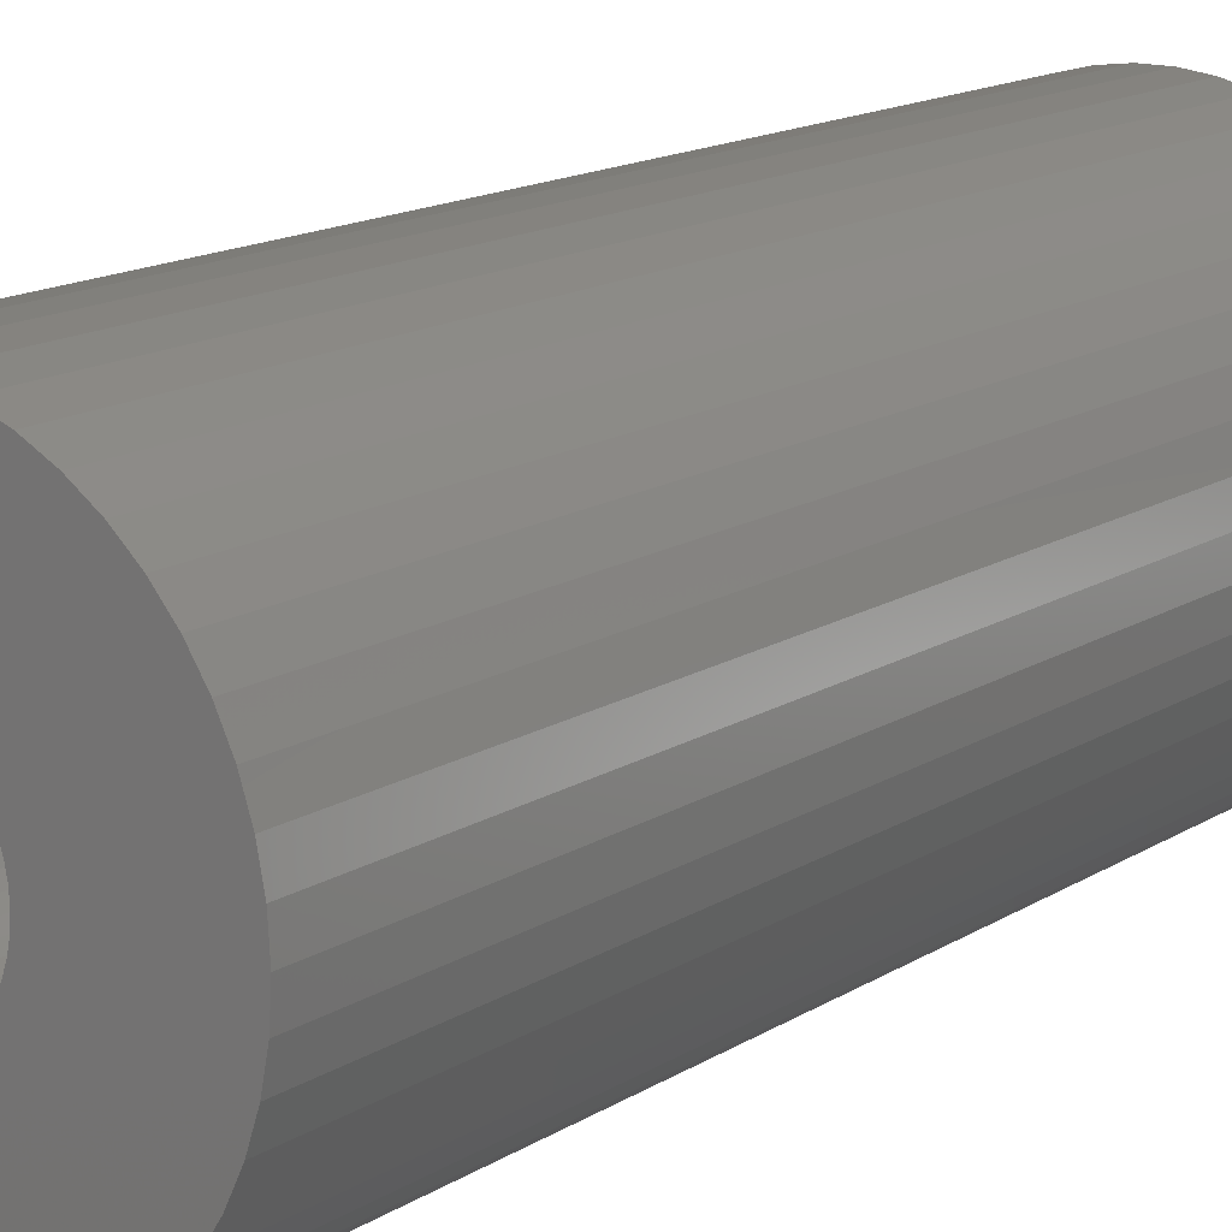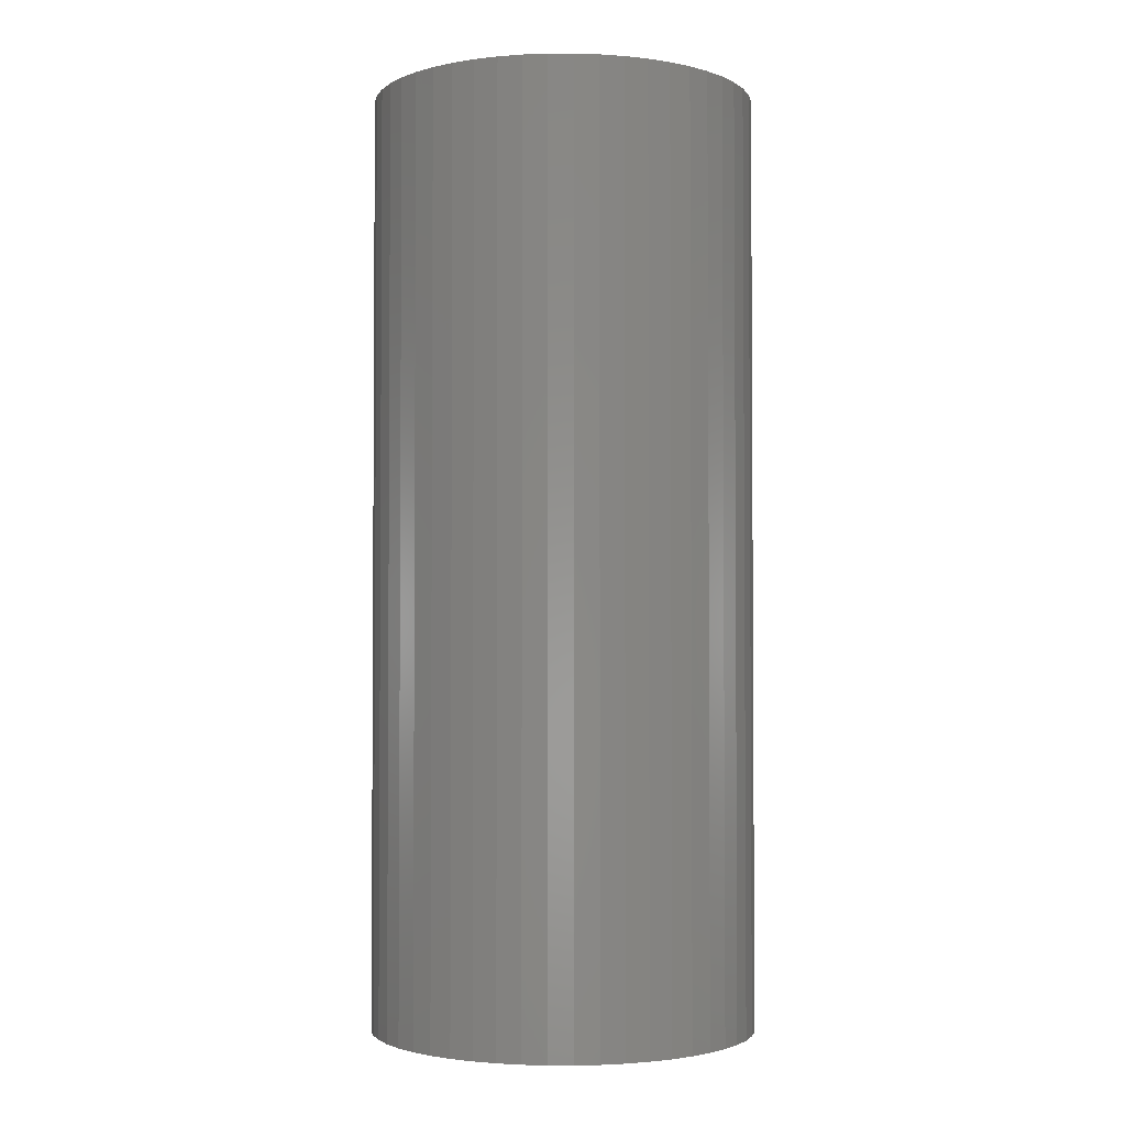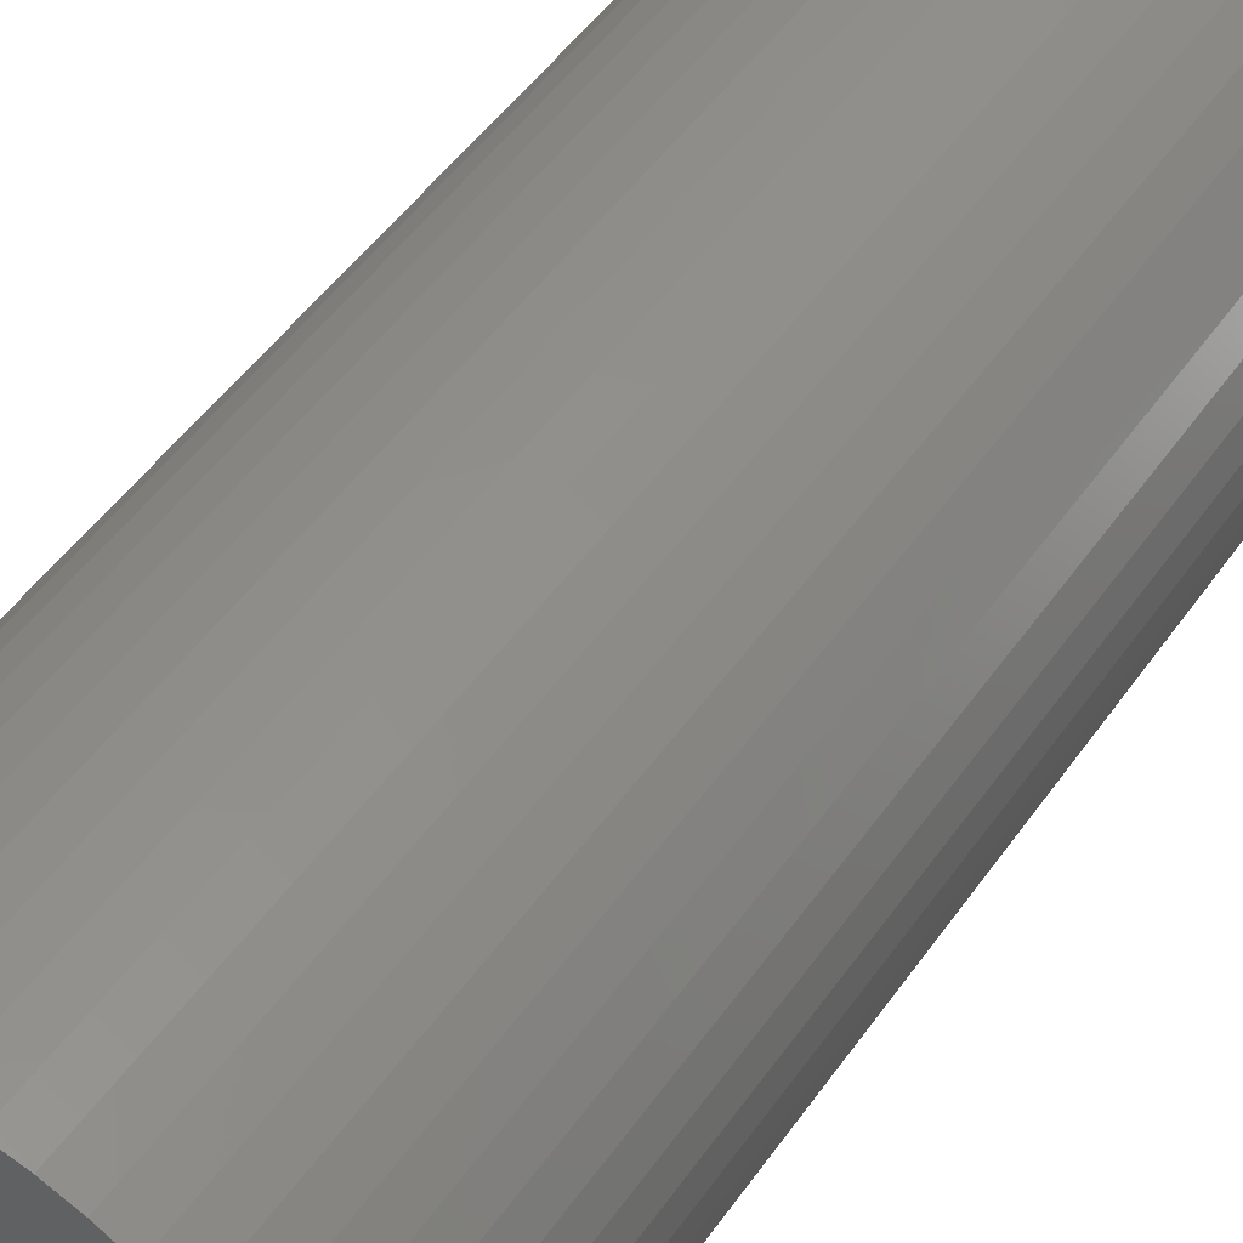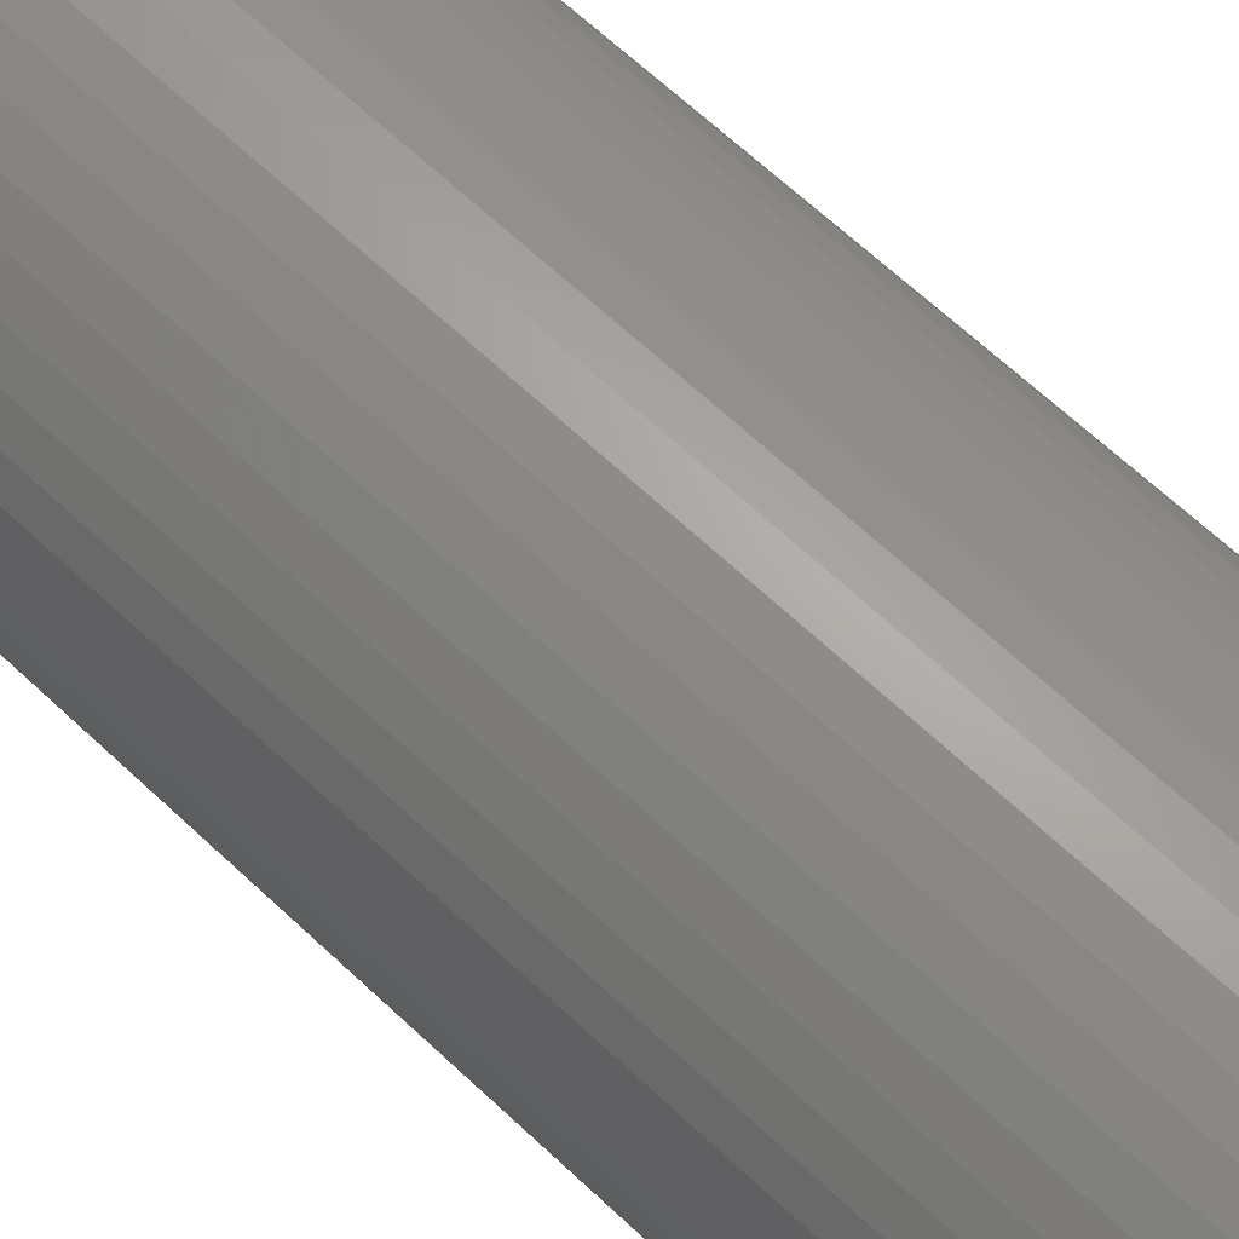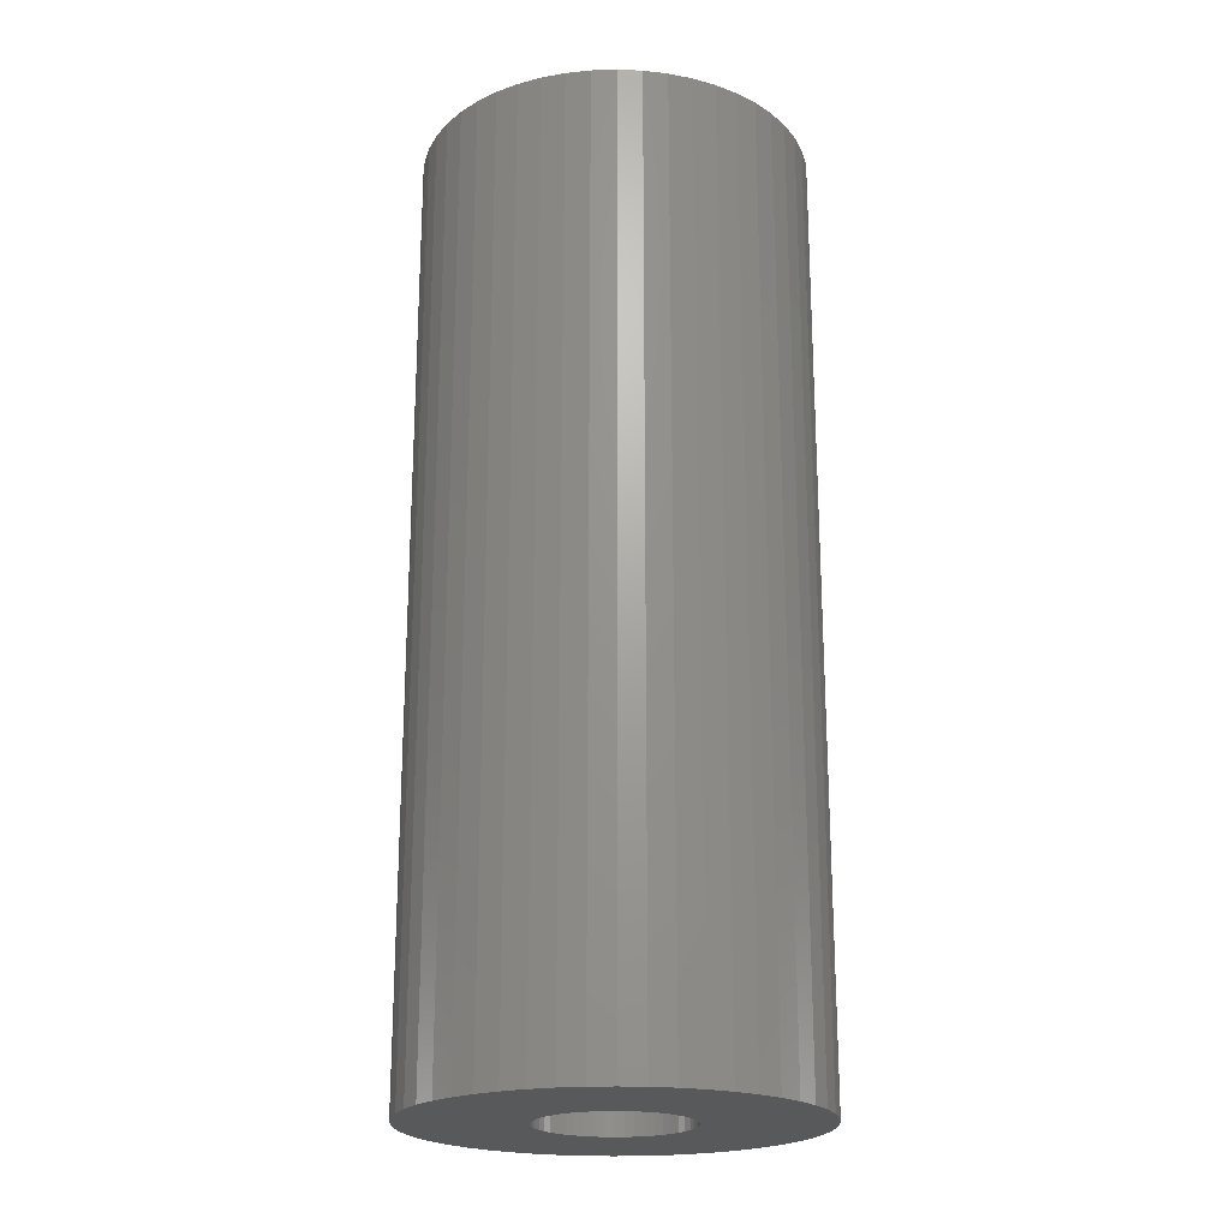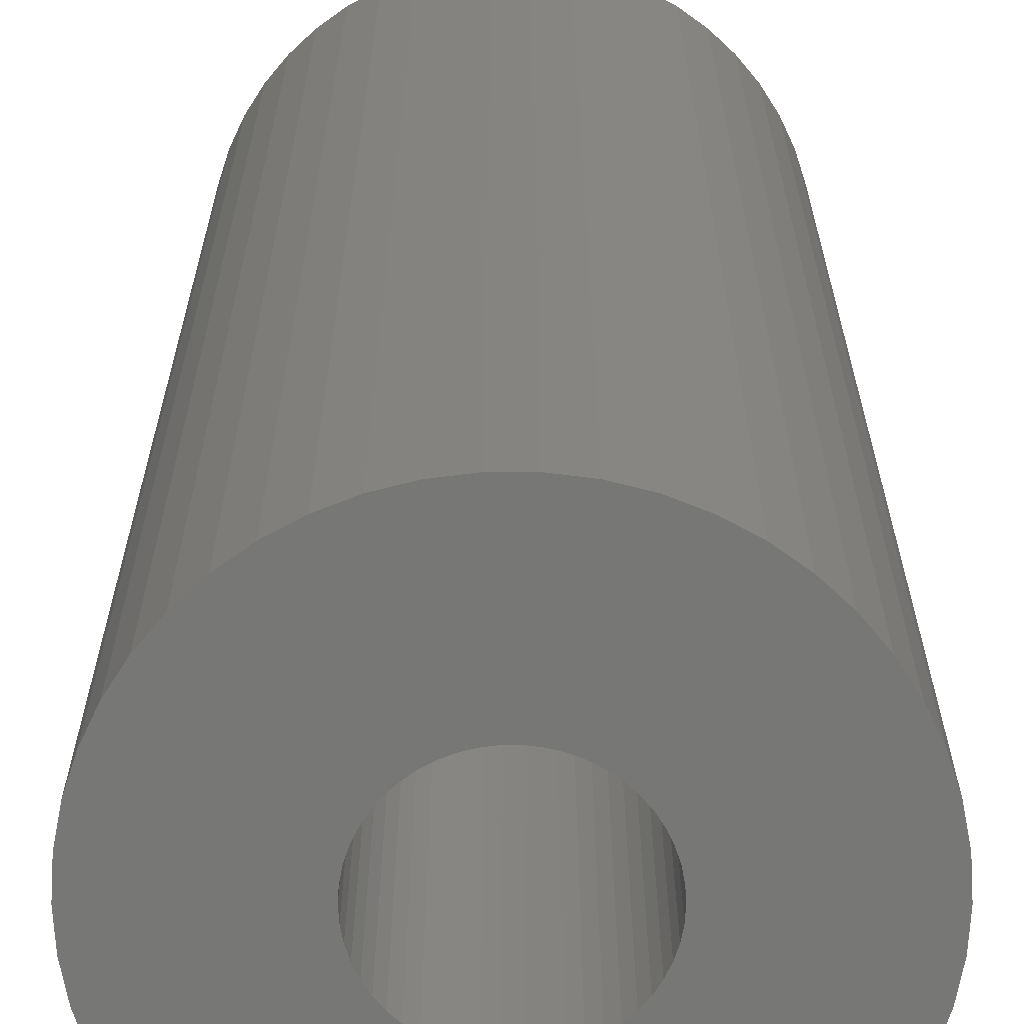
<metadata>
{"format":"stl","ext":"stl","renderer":"f3d","projection":"perspective","resolution":1024,"background":"white","views":[{"elev":14.2,"azim":-144.3,"up":"+Y"},{"elev":-2.4,"azim":58.2,"up":"+Z"},{"elev":47.8,"azim":-147.1,"up":"+Y"},{"elev":67.1,"azim":133.1,"up":"+Y"},{"elev":-21.4,"azim":39.1,"up":"+Z"},{"elev":20.5,"azim":180.0,"up":"+Y"}]}
</metadata>
<code>
# stl→obj: 200 verts, 400 faces
v 18.5 0 45
v 18.35 2.319 -45
v 18.35 2.319 45
v 18.5 0 -45
v -18.5 0 -45
v -18.35 2.319 45
v -18.35 2.319 -45
v -18.5 0 45
v 1.162 18.46 -45
v -1.162 18.46 45
v 1.162 18.46 45
v -1.162 18.46 -45
v -1.162 -18.46 -45
v 1.162 -18.46 45
v -1.162 -18.46 45
v 1.162 -18.46 -45
v 13.49 12.66 -45
v 11.79 14.25 45
v 13.49 12.66 45
v 11.79 14.25 -45
v -11.79 14.25 -45
v -13.49 12.66 45
v -11.79 14.25 45
v -13.49 12.66 -45
v -5.717 17.59 -45
v -7.877 16.74 45
v -5.717 17.59 45
v -7.877 16.74 -45
v 17.2 6.81 45
v 16.21 8.912 -45
v 16.21 8.912 45
v 17.2 6.81 -45
v 14.97 10.87 -45
v 14.97 10.87 45
v 7.877 16.74 -45
v 5.717 17.59 45
v 7.877 16.74 45
v 5.717 17.59 -45
v 9.913 15.62 -45
v 9.913 15.62 45
v -17.2 6.81 -45
v -16.21 8.912 45
v -16.21 8.912 -45
v -17.2 6.81 45
v -14.97 10.87 -45
v -14.97 10.87 45
v -17.92 4.601 -45
v -17.92 4.601 45
v -3.467 18.17 -45
v -3.467 18.17 45
v 17.92 4.601 45
v 17.92 4.601 -45
v 3.467 18.17 45
v 3.467 18.17 -45
v 7 0 45
v 6.945 0.8773 45
v 18.35 -2.319 45
v 6.78 1.741 45
v 6.945 -0.8773 45
v 6.508 2.577 45
v 17.92 -4.601 45
v 6.134 3.372 45
v 6.78 -1.741 45
v 5.663 4.114 45
v 17.2 -6.81 45
v 5.103 4.792 45
v 6.508 -2.577 45
v 4.462 5.394 45
v 16.21 -8.912 45
v 3.751 5.91 45
v 6.134 -3.372 45
v 14.97 -10.87 45
v 2.98 6.334 45
v 2.163 6.657 45
v 1.312 6.876 45
v 0.4395 6.986 45
v -0.4395 6.986 45
v -1.312 6.876 45
v -2.163 6.657 45
v -2.98 6.334 45
v -3.751 5.91 45
v -9.913 15.62 45
v -4.462 5.394 45
v -5.103 4.792 45
v -5.663 4.114 45
v -6.134 3.372 45
v 5.663 -4.114 45
v 13.49 -12.66 45
v 5.103 -4.792 45
v 11.79 -14.25 45
v 4.462 -5.394 45
v 9.913 -15.62 45
v 3.751 -5.91 45
v 7.877 -16.74 45
v 2.98 -6.334 45
v 5.717 -17.59 45
v 2.163 -6.657 45
v 3.467 -18.17 45
v 1.312 -6.876 45
v 0.4395 -6.986 45
v -0.4395 -6.986 45
v -1.312 -6.876 45
v -3.467 -18.17 45
v -2.163 -6.657 45
v -5.717 -17.59 45
v -2.98 -6.334 45
v -7.877 -16.74 45
v -3.751 -5.91 45
v -9.913 -15.62 45
v -4.462 -5.394 45
v -11.79 -14.25 45
v -5.103 -4.792 45
v -13.49 -12.66 45
v -5.663 -4.114 45
v -14.97 -10.87 45
v -6.134 -3.372 45
v -16.21 -8.912 45
v -6.508 -2.577 45
v -17.2 -6.81 45
v -6.78 -1.741 45
v -17.92 -4.601 45
v -6.945 -0.8773 45
v -18.35 -2.319 45
v -7 0 45
v -6.508 2.577 45
v -6.78 1.741 45
v -6.945 0.8773 45
v -9.913 15.62 -45
v 18.35 -2.319 -45
v 14.97 -10.87 -45
v 13.49 -12.66 -45
v 17.92 -4.601 -45
v 17.2 -6.81 -45
v -16.21 -8.912 -45
v -17.2 -6.81 -45
v 7 0 -45
v 6.945 -0.8773 -45
v 6.78 -1.741 -45
v 6.945 0.8773 -45
v 6.508 -2.577 -45
v 16.21 -8.912 -45
v 6.134 -3.372 -45
v 6.78 1.741 -45
v 5.663 -4.114 -45
v 5.103 -4.792 -45
v 11.79 -14.25 -45
v 6.508 2.577 -45
v 4.462 -5.394 -45
v 9.913 -15.62 -45
v 3.751 -5.91 -45
v 7.877 -16.74 -45
v 6.134 3.372 -45
v 2.98 -6.334 -45
v 5.717 -17.59 -45
v 2.163 -6.657 -45
v 3.467 -18.17 -45
v 1.312 -6.876 -45
v 0.4395 -6.986 -45
v -0.4395 -6.986 -45
v -1.312 -6.876 -45
v -3.467 -18.17 -45
v -2.163 -6.657 -45
v -5.717 -17.59 -45
v -2.98 -6.334 -45
v -7.877 -16.74 -45
v -3.751 -5.91 -45
v -9.913 -15.62 -45
v -4.462 -5.394 -45
v -11.79 -14.25 -45
v -5.103 -4.792 -45
v -13.49 -12.66 -45
v -5.663 -4.114 -45
v -14.97 -10.87 -45
v -6.134 -3.372 -45
v 5.663 4.114 -45
v 5.103 4.792 -45
v 4.462 5.394 -45
v 3.751 5.91 -45
v 2.98 6.334 -45
v 2.163 6.657 -45
v 1.312 6.876 -45
v 0.4395 6.986 -45
v -0.4395 6.986 -45
v -1.312 6.876 -45
v -2.163 6.657 -45
v -2.98 6.334 -45
v -3.751 5.91 -45
v -4.462 5.394 -45
v -5.103 4.792 -45
v -5.663 4.114 -45
v -6.134 3.372 -45
v -6.508 2.577 -45
v -6.78 1.741 -45
v -6.945 0.8773 -45
v -7 0 -45
v -6.508 -2.577 -45
v -6.78 -1.741 -45
v -17.92 -4.601 -45
v -6.945 -0.8773 -45
v -18.35 -2.319 -45
f 1 2 3
f 2 1 4
f 5 6 7
f 6 5 8
f 9 10 11
f 10 9 12
f 13 14 15
f 14 13 16
f 17 18 19
f 18 17 20
f 21 22 23
f 22 21 24
f 25 26 27
f 26 25 28
f 29 30 31
f 30 29 32
f 31 33 34
f 33 31 30
f 35 36 37
f 36 35 38
f 39 37 40
f 37 39 35
f 41 42 43
f 42 41 44
f 45 22 24
f 22 45 46
f 47 44 41
f 44 47 48
f 49 27 50
f 27 49 25
f 51 32 29
f 32 51 52
f 3 52 51
f 52 3 2
f 34 17 19
f 17 34 33
f 38 53 36
f 53 38 54
f 54 11 53
f 11 54 9
f 20 40 18
f 40 20 39
f 43 46 45
f 46 43 42
f 7 48 47
f 48 7 6
f 55 1 3
f 56 3 51
f 1 55 57
f 58 51 29
f 59 57 55
f 60 29 31
f 57 59 61
f 62 31 34
f 63 61 59
f 64 34 19
f 61 63 65
f 66 19 18
f 67 65 63
f 68 18 40
f 65 67 69
f 70 40 37
f 71 69 67
f 69 71 72
f 3 56 55
f 51 58 56
f 29 60 58
f 31 62 60
f 73 37 36
f 34 64 62
f 19 66 64
f 18 68 66
f 40 70 68
f 74 36 53
f 37 73 70
f 36 74 73
f 53 75 74
f 11 75 53
f 11 76 75
f 11 77 76
f 10 77 11
f 10 78 77
f 50 78 10
f 78 50 79
f 27 79 50
f 79 27 80
f 26 80 27
f 80 26 81
f 82 81 26
f 81 82 83
f 23 83 82
f 83 23 84
f 22 84 23
f 84 22 85
f 85 46 86
f 46 85 22
f 87 72 71
f 72 87 88
f 89 88 87
f 88 89 90
f 91 90 89
f 90 91 92
f 93 92 91
f 92 93 94
f 95 94 93
f 94 95 96
f 97 96 95
f 96 97 98
f 99 98 97
f 99 14 98
f 100 14 99
f 101 14 100
f 101 15 14
f 102 15 101
f 103 102 104
f 105 104 106
f 102 103 15
f 107 106 108
f 109 108 110
f 111 110 112
f 113 112 114
f 104 105 103
f 115 114 116
f 117 116 118
f 119 118 120
f 121 120 122
f 106 107 105
f 123 122 124
f 42 86 46
f 86 42 125
f 108 109 107
f 44 125 42
f 110 111 109
f 125 44 126
f 112 113 111
f 48 126 44
f 114 115 113
f 126 48 127
f 116 117 115
f 6 127 48
f 118 119 117
f 127 6 124
f 120 121 119
f 8 124 6
f 122 123 121
f 124 8 123
f 28 82 26
f 82 28 128
f 128 23 82
f 23 128 21
f 12 50 10
f 50 12 49
f 57 4 1
f 4 57 129
f 88 130 72
f 130 88 131
f 65 132 61
f 132 65 133
f 61 129 57
f 129 61 132
f 134 119 135
f 119 134 117
f 136 4 129
f 137 129 132
f 4 136 2
f 138 132 133
f 139 2 136
f 140 133 141
f 2 139 52
f 142 141 130
f 143 52 139
f 144 130 131
f 52 143 32
f 145 131 146
f 147 32 143
f 148 146 149
f 32 147 30
f 150 149 151
f 152 30 147
f 30 152 33
f 129 137 136
f 132 138 137
f 133 140 138
f 141 142 140
f 153 151 154
f 130 144 142
f 131 145 144
f 146 148 145
f 149 150 148
f 155 154 156
f 151 153 150
f 154 155 153
f 156 157 155
f 16 157 156
f 16 158 157
f 16 159 158
f 13 159 16
f 13 160 159
f 161 160 13
f 160 161 162
f 163 162 161
f 162 163 164
f 165 164 163
f 164 165 166
f 167 166 165
f 166 167 168
f 169 168 167
f 168 169 170
f 171 170 169
f 170 171 172
f 172 173 174
f 173 172 171
f 175 33 152
f 33 175 17
f 176 17 175
f 17 176 20
f 177 20 176
f 20 177 39
f 178 39 177
f 39 178 35
f 179 35 178
f 35 179 38
f 180 38 179
f 38 180 54
f 181 54 180
f 181 9 54
f 182 9 181
f 183 9 182
f 183 12 9
f 184 12 183
f 49 184 185
f 25 185 186
f 184 49 12
f 28 186 187
f 128 187 188
f 21 188 189
f 24 189 190
f 185 25 49
f 45 190 191
f 43 191 192
f 41 192 193
f 47 193 194
f 186 28 25
f 7 194 195
f 134 174 173
f 174 134 196
f 187 128 28
f 135 196 134
f 188 21 128
f 196 135 197
f 189 24 21
f 198 197 135
f 190 45 24
f 197 198 199
f 191 43 45
f 200 199 198
f 192 41 43
f 199 200 195
f 193 47 41
f 5 195 200
f 194 7 47
f 195 5 7
f 151 92 94
f 92 151 149
f 146 88 90
f 88 146 131
f 72 141 69
f 141 72 130
f 135 121 198
f 121 135 119
f 154 94 96
f 94 154 151
f 156 96 98
f 96 156 154
f 16 98 14
f 98 16 156
f 69 133 65
f 133 69 141
f 161 15 103
f 15 161 13
f 165 105 107
f 105 165 163
f 163 103 105
f 103 163 161
f 171 115 173
f 115 171 113
f 171 111 113
f 111 171 169
f 198 123 200
f 123 198 121
f 200 8 5
f 8 200 123
f 149 90 92
f 90 149 146
f 173 117 134
f 117 173 115
f 167 107 109
f 107 167 165
f 169 109 111
f 109 169 167
f 136 56 139
f 56 136 55
f 124 194 127
f 194 124 195
f 183 76 77
f 76 183 182
f 158 101 100
f 101 158 159
f 177 66 68
f 66 177 176
f 189 83 84
f 83 189 188
f 186 79 80
f 79 186 185
f 147 62 152
f 62 147 60
f 139 58 143
f 58 139 56
f 180 73 74
f 73 180 179
f 179 70 73
f 70 179 178
f 125 191 86
f 191 125 192
f 126 192 125
f 192 126 193
f 185 78 79
f 78 185 184
f 143 60 147
f 60 143 58
f 175 66 176
f 66 175 64
f 152 64 175
f 64 152 62
f 181 74 75
f 74 181 180
f 182 75 76
f 75 182 181
f 178 68 70
f 68 178 177
f 86 190 85
f 190 86 191
f 85 189 84
f 189 85 190
f 127 193 126
f 193 127 194
f 187 80 81
f 80 187 186
f 188 81 83
f 81 188 187
f 184 77 78
f 77 184 183
f 137 55 136
f 55 137 59
f 142 67 140
f 67 142 71
f 116 196 118
f 196 116 174
f 114 174 116
f 174 114 172
f 150 95 93
f 95 150 153
f 140 63 138
f 63 140 67
f 112 172 114
f 172 112 170
f 118 197 120
f 197 118 196
f 145 91 89
f 91 145 148
f 153 97 95
f 97 153 155
f 155 99 97
f 99 155 157
f 157 100 99
f 100 157 158
f 138 59 137
f 59 138 63
f 144 71 142
f 71 144 87
f 145 87 144
f 87 145 89
f 162 106 104
f 106 162 164
f 160 104 102
f 104 160 162
f 120 199 122
f 199 120 197
f 122 195 124
f 195 122 199
f 148 93 91
f 93 148 150
f 164 108 106
f 108 164 166
f 166 110 108
f 110 166 168
f 168 112 110
f 112 168 170
f 159 102 101
f 102 159 160

</code>
